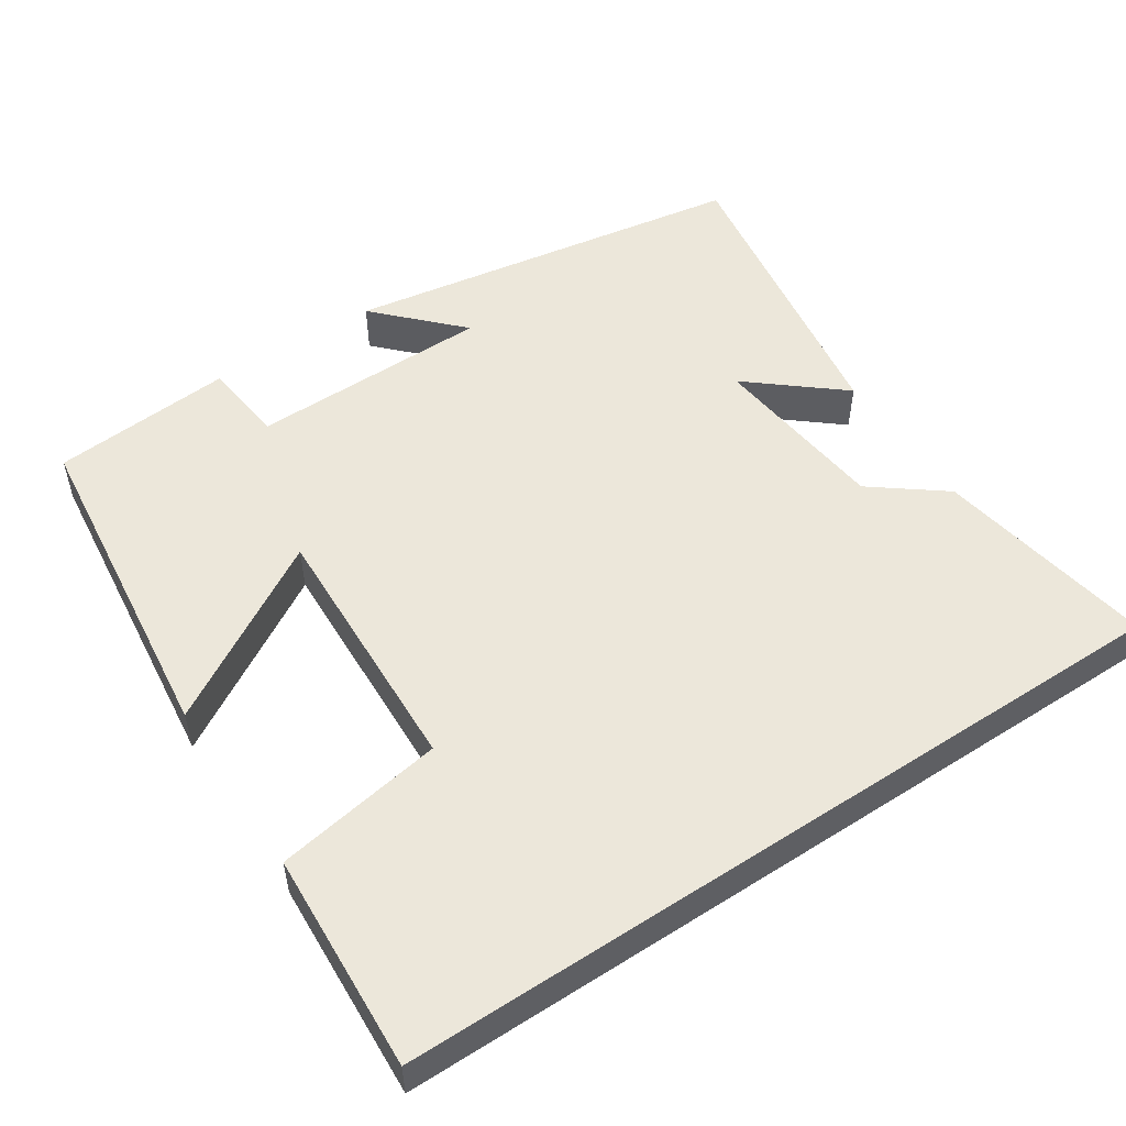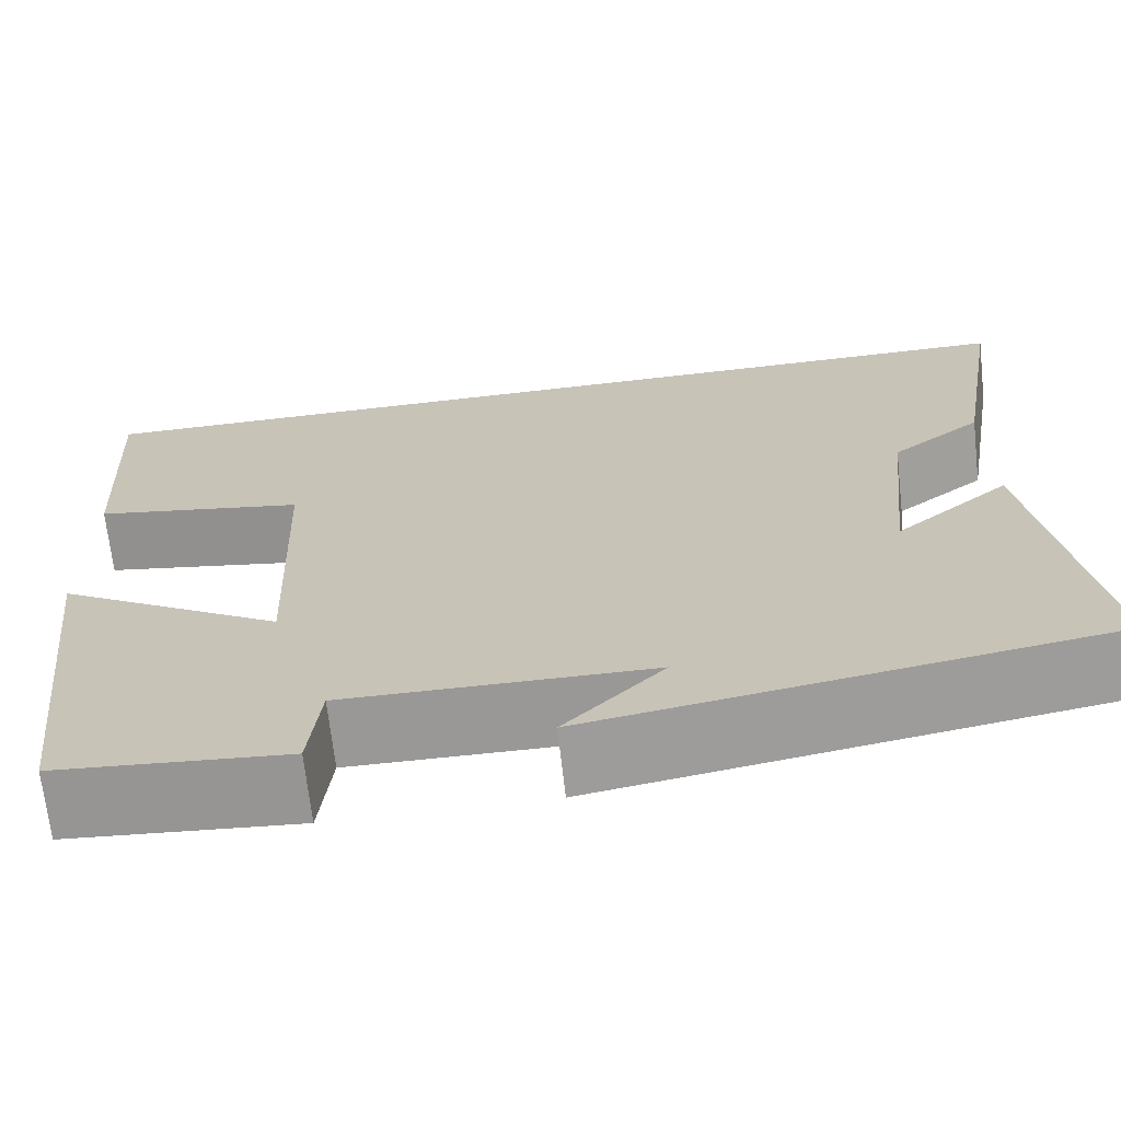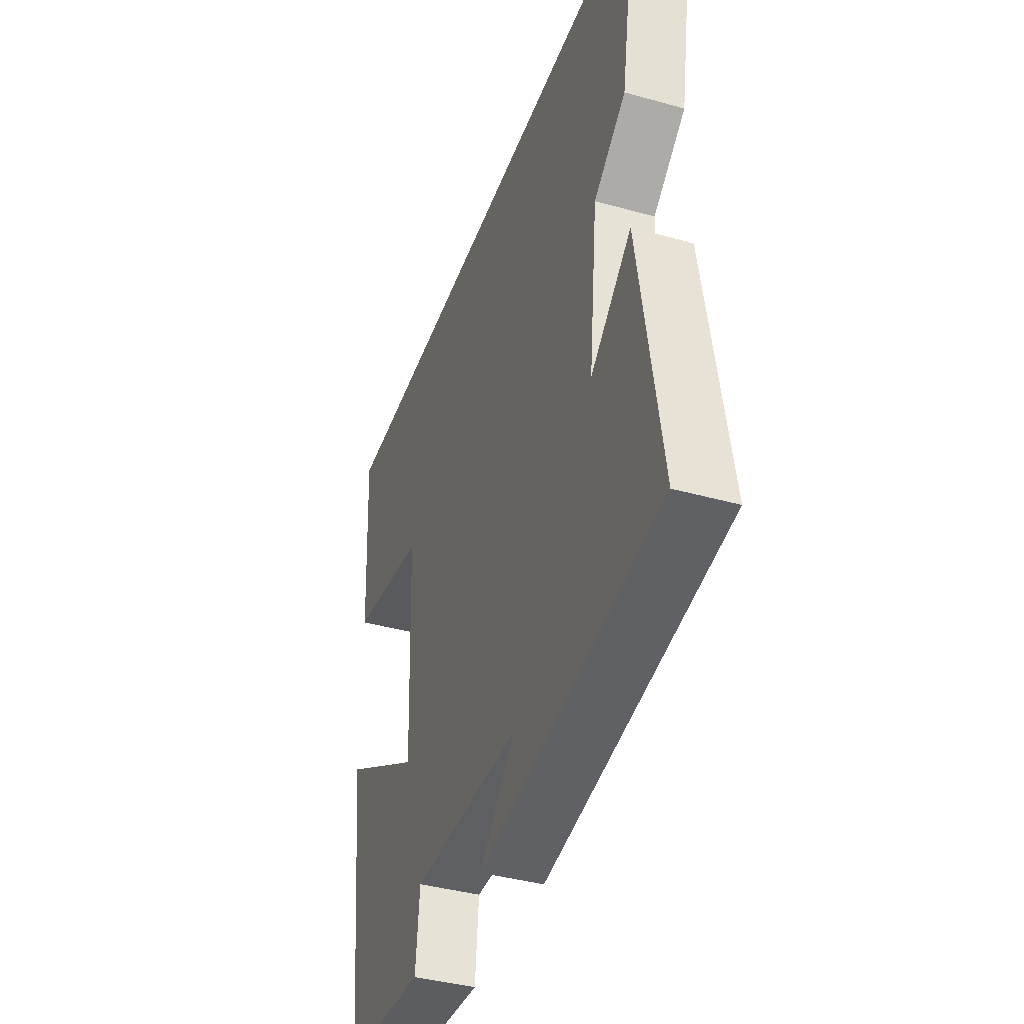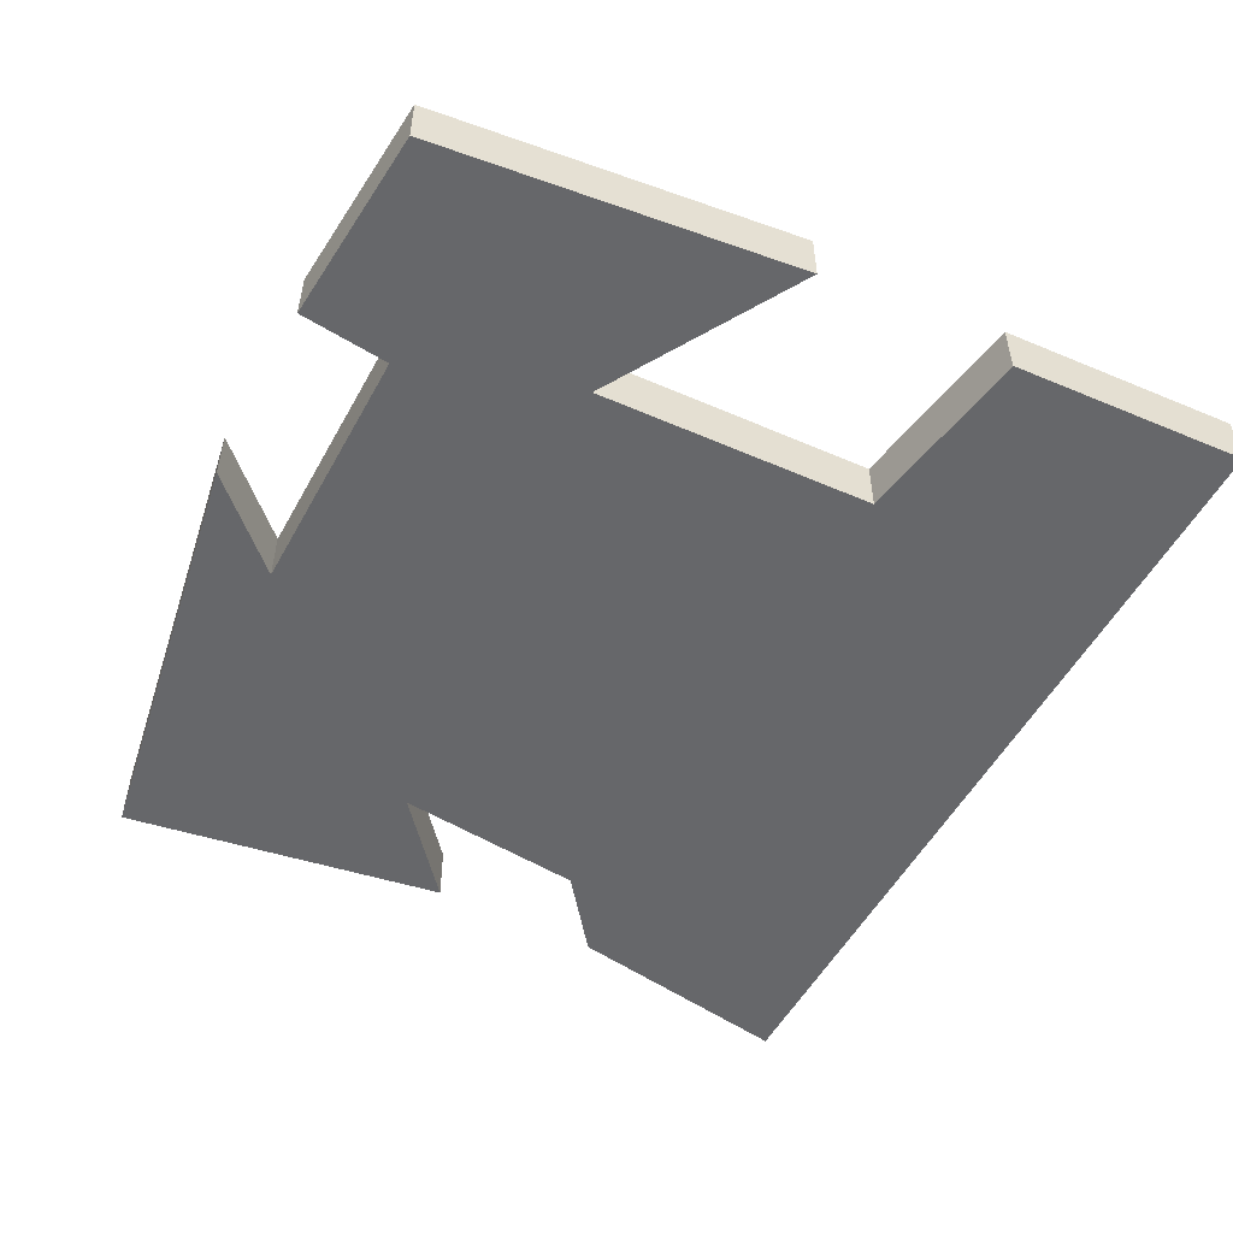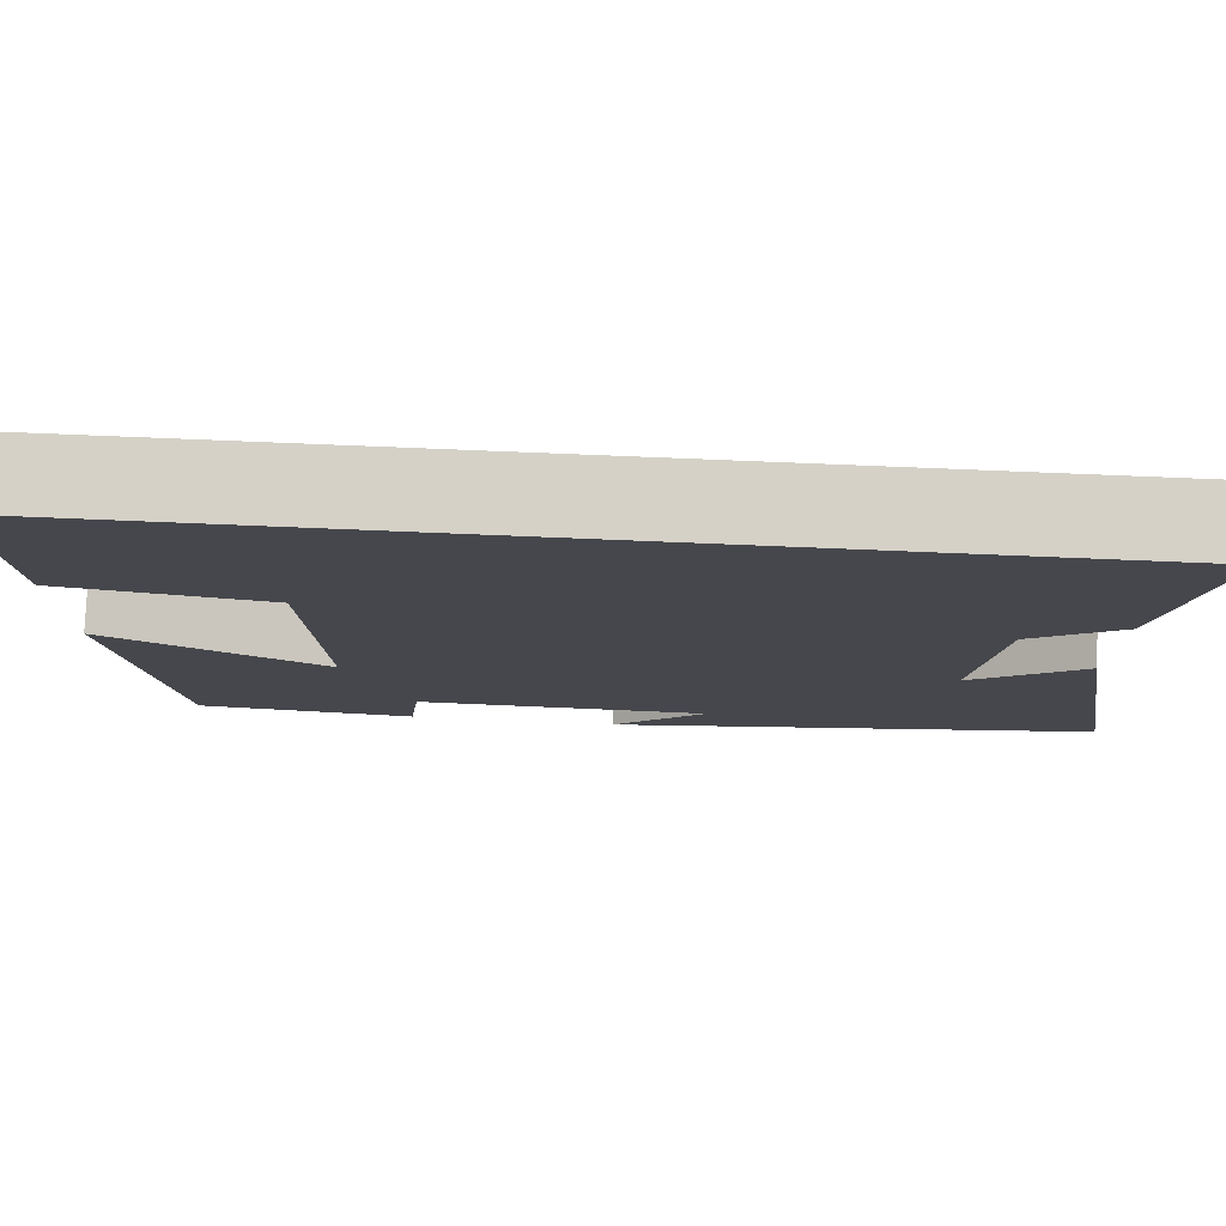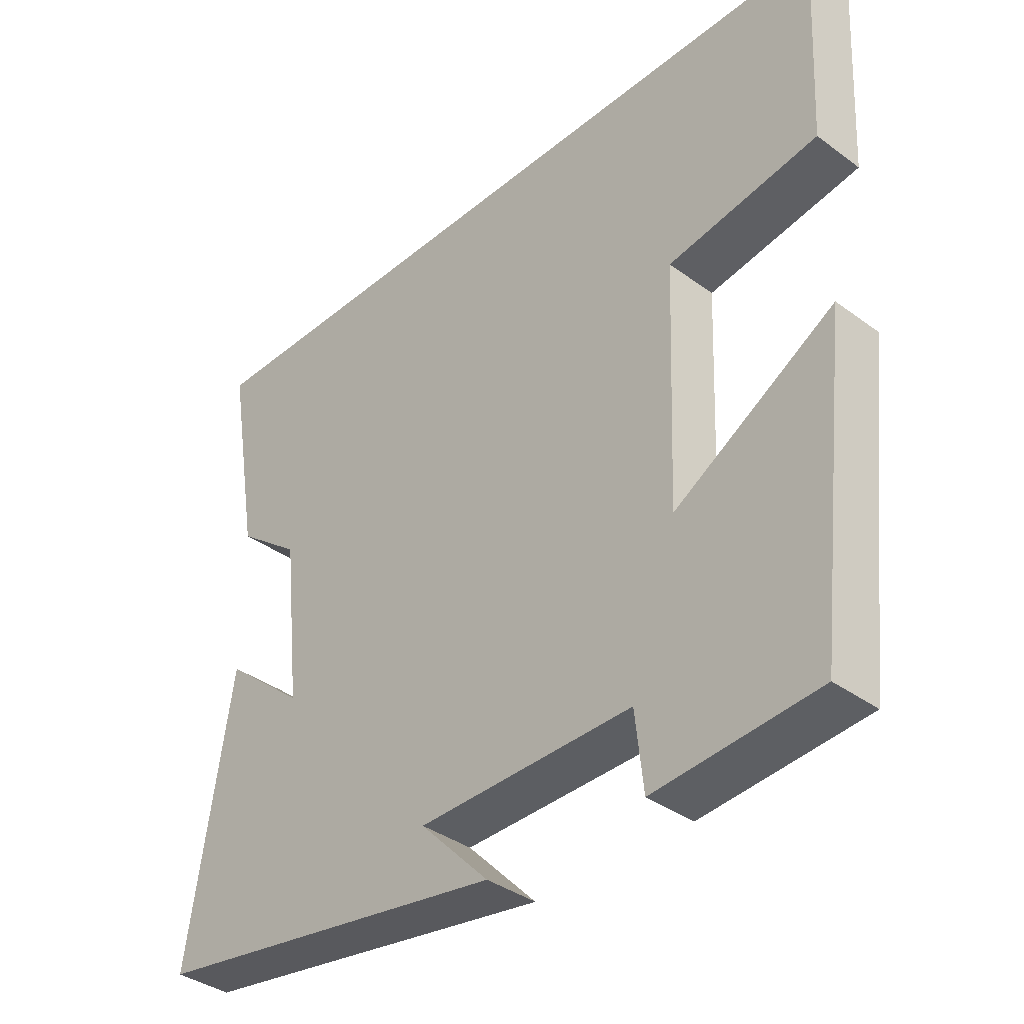
<metadata>
{"format":"obj","ext":"obj","renderer":"f3d","projection":"perspective","resolution":1024,"background":"white","views":[{"elev":52.3,"azim":-33.5,"up":"+Y"},{"elev":-68.7,"azim":6.4,"up":"+Z"},{"elev":-40.1,"azim":71.0,"up":"+Z"},{"elev":-52.1,"azim":-117.5,"up":"+Y"},{"elev":79.2,"azim":2.3,"up":"+Z"},{"elev":-37.4,"azim":-133.3,"up":"+Z"}]}
</metadata>
<code>
v -0.448 0.07 -0.48
v -0.5 0.07 -0.036
v -0.261 0.07 -0.178
v -0.275 0.07 0.17
v -0.5 0.07 0.208
v -0.516 0.07 0.5
v 0.55 0.07 0.5
v 0.5 0.07 0.206
v 0.404 0.07 0.132
v 0.378 0.07 -0.108
v 0.5 0.07 -0.006
v 0.564 0.07 -0.412
v 0.025 0.07 -0.5
v 0.129 0.07 -0.392
v -0.193 0.07 -0.388
v -0.205 0.07 -0.5
v -0.448 0 -0.48
v -0.5 0 -0.036
v -0.261 0 -0.178
v -0.275 0 0.17
v -0.5 0 0.208
v -0.516 0 0.5
v 0.55 0 0.5
v 0.5 0 0.206
v 0.404 0 0.132
v 0.378 0 -0.108
v 0.5 0 -0.006
v 0.564 0 -0.412
v 0.025 0 -0.5
v 0.129 0 -0.392
v -0.193 0 -0.388
v -0.205 0 -0.5
f 15 16 1 2
f 12 13 14
f 10 11 12 14
f 9 10 14 15
f 6 7 8 9
f 4 5 6 9
f 3 4 9 15
f 2 3 15
f 18 17 32 31
f 30 29 28
f 30 28 27 26
f 31 30 26 25
f 25 24 23 22
f 25 22 21 20
f 31 25 20 19
f 31 19 18
f 1 17 18 2
f 2 18 19 3
f 3 19 20 4
f 4 20 21 5
f 5 21 22 6
f 6 22 23 7
f 7 23 24 8
f 8 24 25 9
f 9 25 26 10
f 10 26 27 11
f 11 27 28 12
f 12 28 29 13
f 13 29 30 14
f 14 30 31 15
f 15 31 32 16
f 16 32 17 1

</code>
